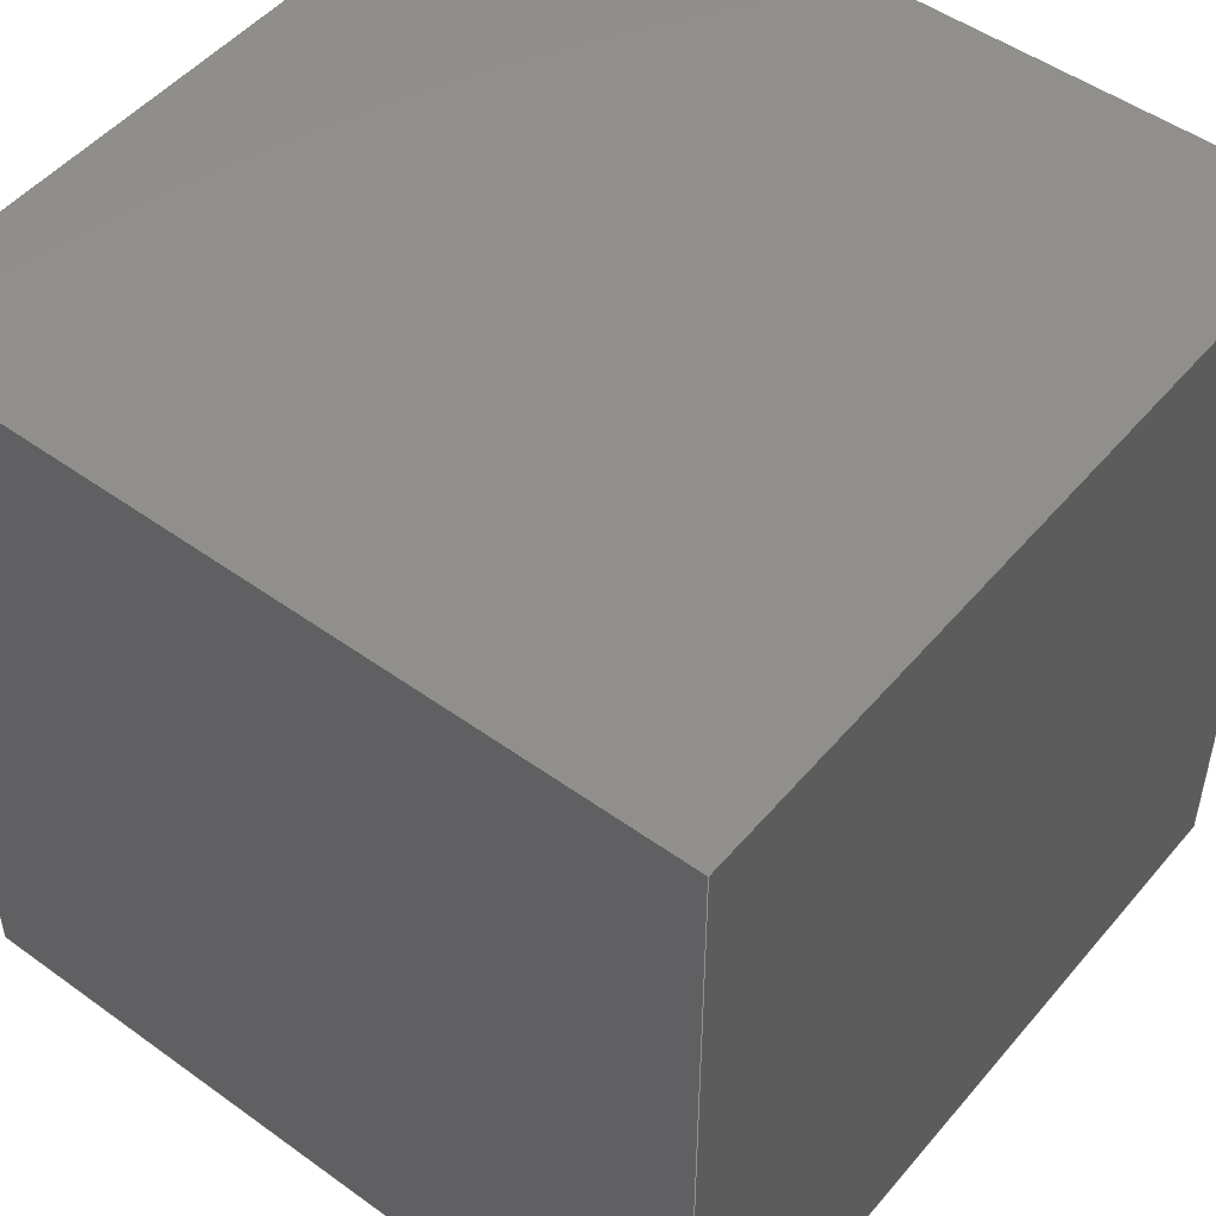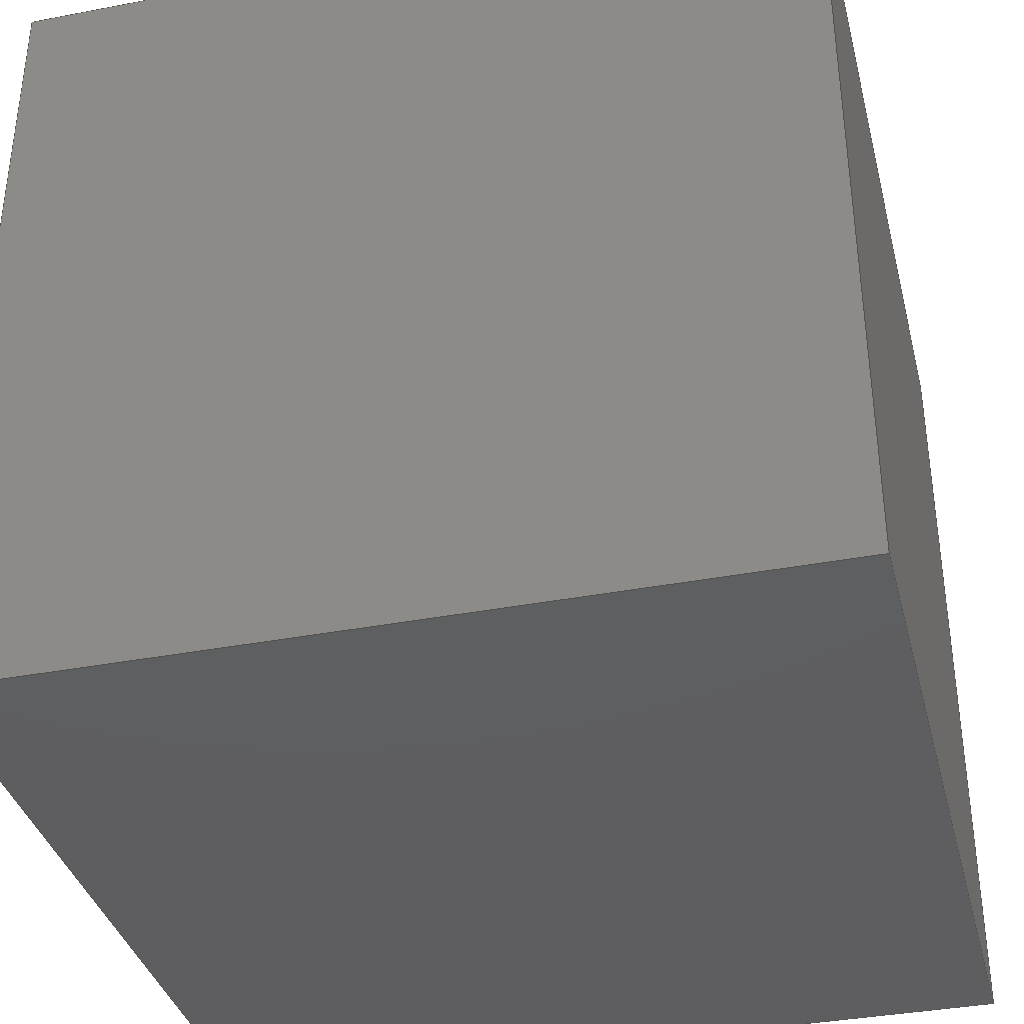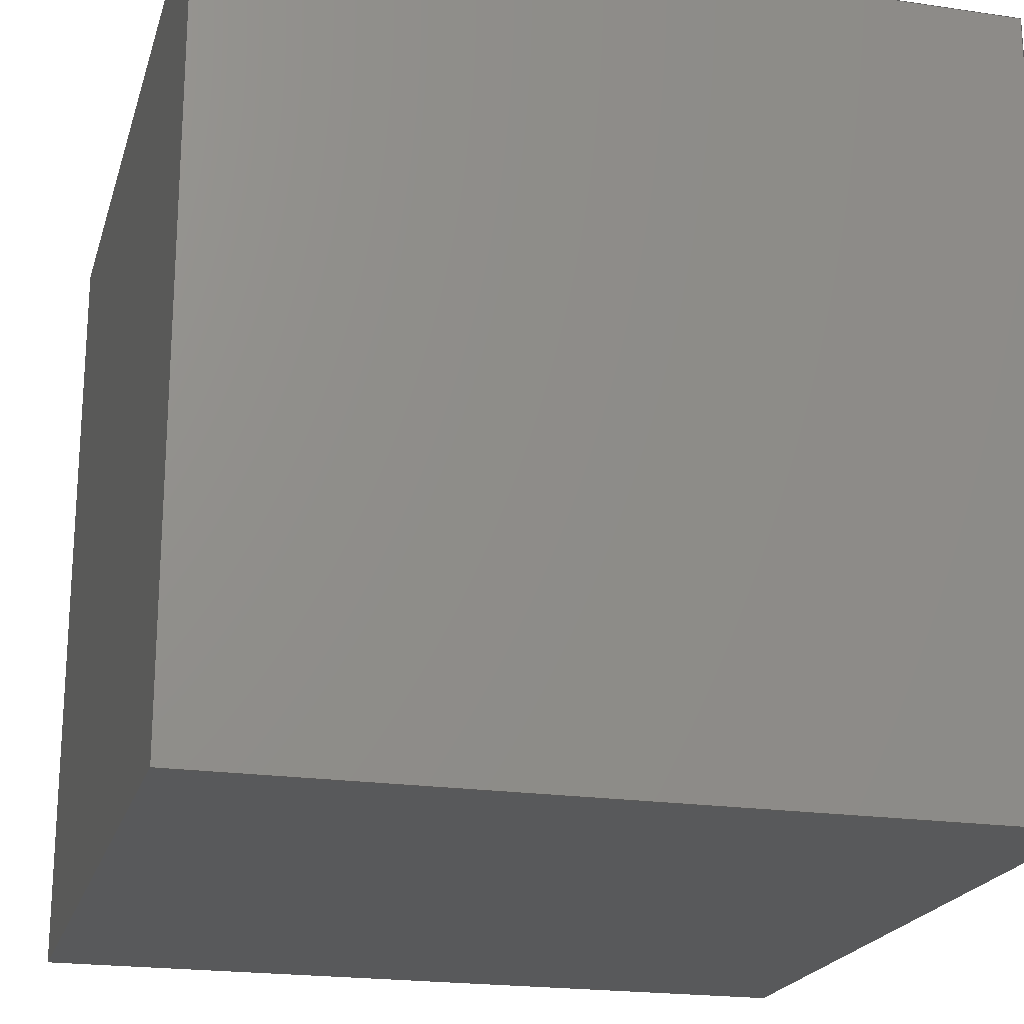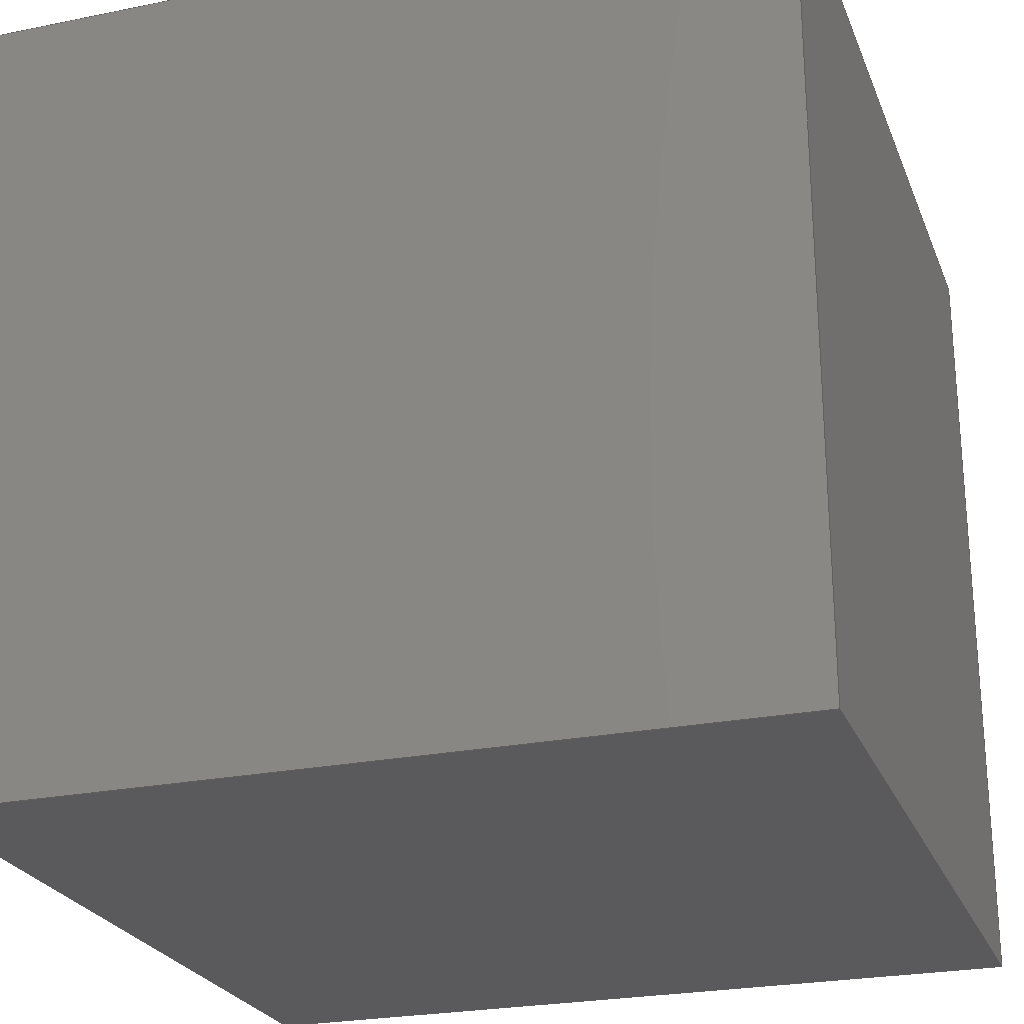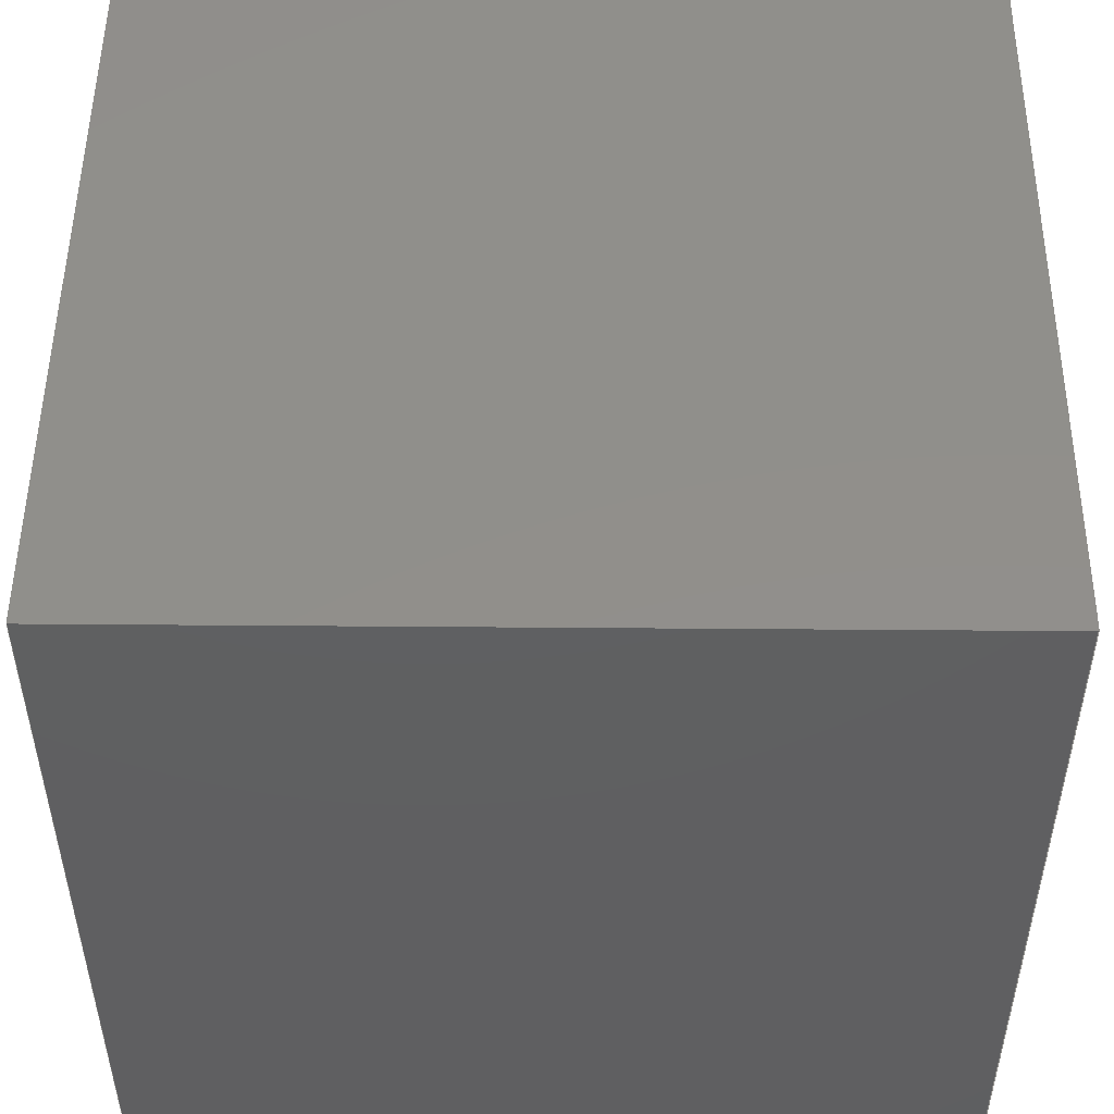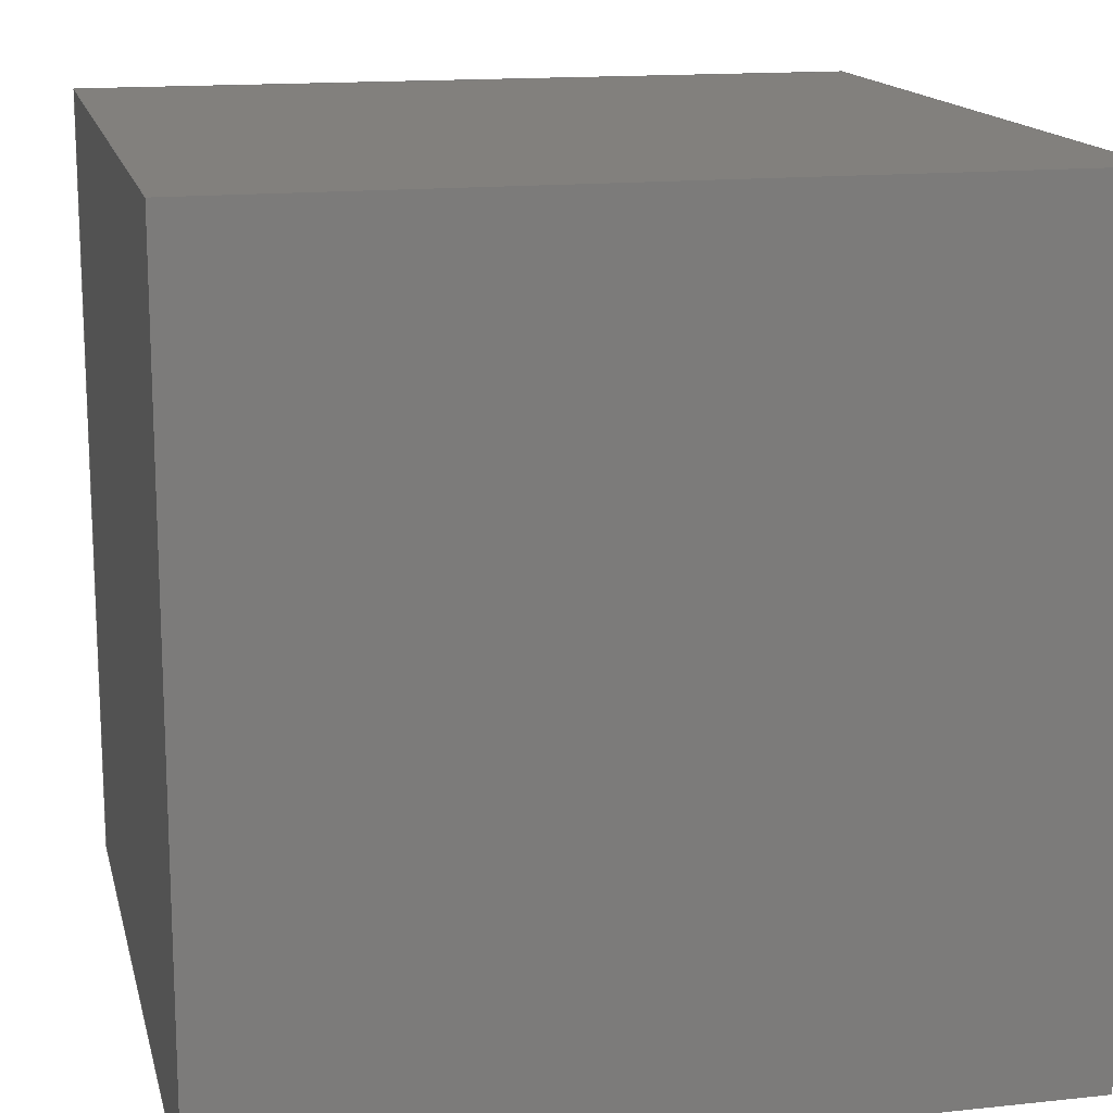
<metadata>
{"format":"iges","ext":"igs","renderer":"f3d","projection":"perspective","resolution":1024,"background":"white","views":[{"elev":49.8,"azim":-51.5,"up":"+Z"},{"elev":-36.6,"azim":-166.0,"up":"+Z"},{"elev":-20.8,"azim":75.1,"up":"+Y"},{"elev":-24.7,"azim":-161.6,"up":"+Z"},{"elev":50.2,"azim":-89.5,"up":"+Z"},{"elev":15.0,"azim":-12.9,"up":"+Y"}]}
</metadata>
<code>

,,31HOpen CASCADE IGES processor 6.7,13HFilename.iges,
16HOpen CASCADE 6.7,31HOpen CASCADE IGES processor 6.7,32,308,15,308,15,
,1,1,4HINCH,1,0.000394,15H2.015e+07,3.937e-09,0.3937,
7Hseverin,,11,0,15H2.015e+07,;
     402       1       0       0       0       0       0       000000000
     402       0       0       1       1                     Box
     144       2       0       0       0       0       0       000020000
     144       0       8       1       0                               0
     108       3       0       0       0       0       0       000010000
     108       0       0       1       0                               0
     142       4       0       0       0       0       0       000010500
     142       0       0       1       0                               0
     102       5       0       0       0       0       0       000010000
     102       0       0       1       0                               0
     110       6       0       0       0       0       0       000010000
     110       0       0       1       0                               0
     110       7       0       0       0       0       0       000010000
     110       0       0       1       0                               0
     110       8       0       0       0       0       0       000010000
     110       0       0       1       0                               0
     110       9       0       0       0       0       0       000010000
     110       0       0       1       0                               0
     144      10       0       0       0       0       0       000020000
     144       0       8       1       0                               0
     108      11       0       0       0       0       0       000010000
     108       0       0       1       0                               0
     142      12       0       0       0       0       0       000010500
     142       0       0       1       0                               0
     102      13       0       0       0       0       0       000010000
     102       0       0       1       0                               0
     110      14       0       0       0       0       0       000010000
     110       0       0       1       0                               0
     110      15       0       0       0       0       0       000010000
     110       0       0       1       0                               0
     110      16       0       0       0       0       0       000010000
     110       0       0       2       0                               0
     110      18       0       0       0       0       0       000010000
     110       0       0       2       0                               0
     144      20       0       0       0       0       0       000020000
     144       0       1       1       0                               0
     108      21       0       0       0       0       0       000010000
     108       0       0       1       0                               0
     142      22       0       0       0       0       0       000010500
     142       0       0       1       0                               0
     102      23       0       0       0       0       0       000010000
     102       0       0       1       0                               0
     110      24       0       0       0       0       0       000010000
     110       0       0       1       0                               0
     110      25       0       0       0       0       0       000010000
     110       0       0       1       0                               0
     110      26       0       0       0       0       0       000010000
     110       0       0       1       0                               0
     110      27       0       0       0       0       0       000010000
     110       0       0       1       0                               0
     144      28       0       0       0       0       0       000020000
     144       0       8       1       0                               0
     108      29       0       0       0       0       0       000010000
     108       0       0       1       0                               0
     142      30       0       0       0       0       0       000010500
     142       0       0       1       0                               0
     102      31       0       0       0       0       0       000010000
     102       0       0       1       0                               0
     110      32       0       0       0       0       0       000010000
     110       0       0       1       0                               0
     110      33       0       0       0       0       0       000010000
     110       0       0       1       0                               0
     110      34       0       0       0       0       0       000010000
     110       0       0       2       0                               0
     110      36       0       0       0       0       0       000010000
     110       0       0       2       0                               0
     144      38       0       0       0       0       0       000020000
     144       0       8       1       0                               0
     108      39       0       0       0       0       0       000010000
     108       0       0       1       0                               0
     142      40       0       0       0       0       0       000010500
     142       0       0       1       0                               0
     102      41       0       0       0       0       0       000010000
     102       0       0       1       0                               0
     110      42       0       0       0       0       0       000010000
     110       0       0       1       0                               0
     110      43       0       0       0       0       0       000010000
     110       0       0       1       0                               0
     110      44       0       0       0       0       0       000010000
     110       0       0       1       0                               0
     110      45       0       0       0       0       0       000010000
     110       0       0       1       0                               0
     144      46       0       0       0       0       0       000020000
     144       0       8       1       0                               0
     108      47       0       0       0       0       0       000010000
     108       0       0       1       0                               0
     142      48       0       0       0       0       0       000010500
     142       0       0       1       0                               0
     102      49       0       0       0       0       0       000010000
     102       0       0       1       0                               0
     110      50       0       0       0       0       0       000010000
     110       0       0       1       0                               0
     110      51       0       0       0       0       0       000010000
     110       0       0       1       0                               0
     110      52       0       0       0       0       0       000010000
     110       0       0       2       0                               0
     110      54       0       0       0       0       0       000010000
     110       0       0       2       0                               0
402,6,3,19,35,51,67,83;                                          0000001
144,5,1,0,7;                                                     0000003
108,1,0,0,0,0,0,0,0,0;                                   0000005
142,0,5,0,9,2;                                                   0000007
102,4,11,13,15,17;                                               0000009
110,0,0,0.3937,0,0,0;                                  0000011
110,0,0,0,0,0.3937,0;                                  0000013
110,0,0.3937,0,0,0.3937,0.3937;                0000015
110,0,0.3937,0.3937,0,0,0.3937;                0000017
144,21,1,0,23;                                                   0000019
108,1,0,0,10,0,10,0,0,0;                                 0000021
142,0,21,0,25,2;                                                 0000023
102,4,27,29,31,33;                                               0000025
110,0.3937,0,0.3937,0.3937,0,0;                0000027
110,0.3937,0,0,0.3937,0.3937,0;                0000029
110,0.3937,0.3937,0,0.3937,0.3937,          0000031
0.3937;                                                     0000031
110,0.3937,0.3937,0.3937,0.3937,0,          0000033
0.3937;                                                     0000033
144,37,1,0,39;                                                   0000035
108,0,1,0,0,0,0,0,0,0;                                   0000037
142,0,37,0,41,2;                                                 0000039
102,4,43,45,47,49;                                               0000041
110,0.3937,0,0,0,0,0;                                  0000043
110,0,0,0,0,0,0.3937;                                  0000045
110,0,0,0.3937,0.3937,0,0.3937;                0000047
110,0.3937,0,0.3937,0.3937,0,0;                0000049
144,53,1,0,55;                                                   0000051
108,0,1,0,10,0,0,10,0,0;                                 0000053
142,0,53,0,57,2;                                                 0000055
102,4,59,61,63,65;                                               0000057
110,0.3937,0.3937,0,0,0.3937,0;                0000059
110,0,0.3937,0,0,0.3937,0.3937;                0000061
110,0,0.3937,0.3937,0.3937,0.3937,          0000063
0.3937;                                                     0000063
110,0.3937,0.3937,0.3937,0.3937,0.3937, 0000065
0;                                                              0000065
144,69,1,0,71;                                                   0000067
108,0,0,1,0,0,0,0,0,0;                                   0000069
142,0,69,0,73,2;                                                 0000071
102,4,75,77,79,81;                                               0000073
110,0,0.3937,0,0,0,0;                                  0000075
110,0,0,0,0.3937,0,0;                                  0000077
110,0.3937,0,0,0.3937,0.3937,0;                0000079
110,0.3937,0.3937,0,0,0.3937,0;                0000081
144,85,1,0,87;                                                   0000083
108,0,0,1,10,0,0,0,10,0;                                 0000085
142,0,85,0,89,2;                                                 0000087
102,4,91,93,95,97;                                               0000089
110,0,0.3937,0.3937,0,0,0.3937;                0000091
110,0,0,0.3937,0.3937,0,0.3937;                0000093
110,0.3937,0,0.3937,0.3937,0.3937,          0000095
0.3937;                                                     0000095
110,0.3937,0.3937,0.3937,0,0.3937,          0000097
0.3937;                                                     0000097
S      1G      4D     98P     55
</code>
